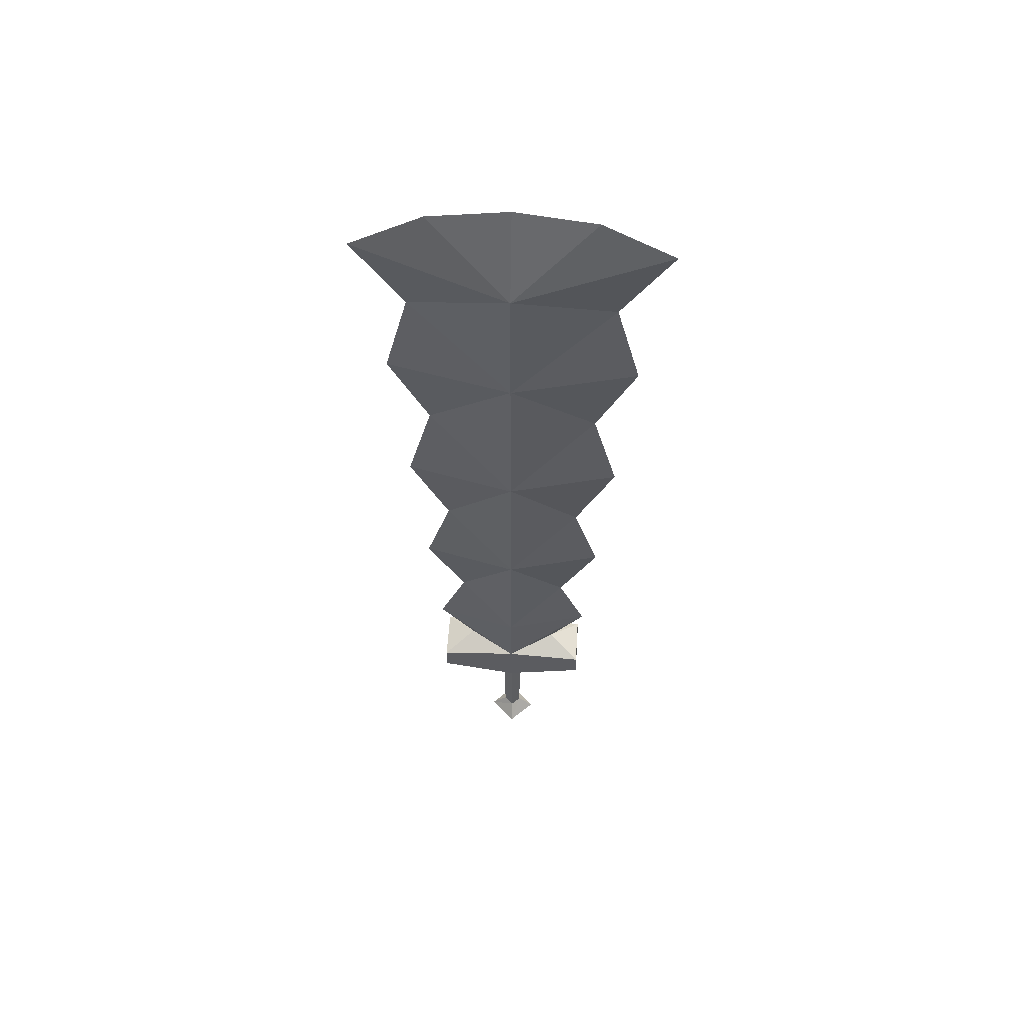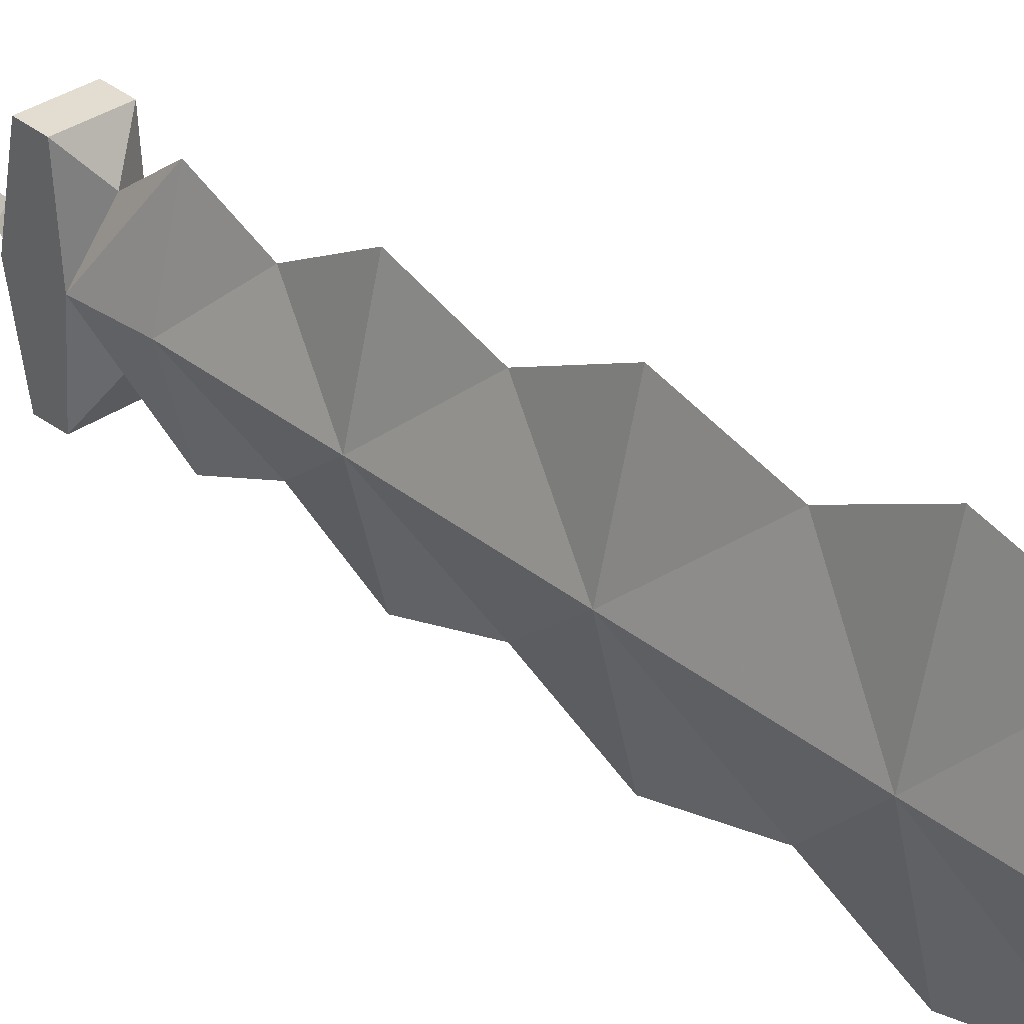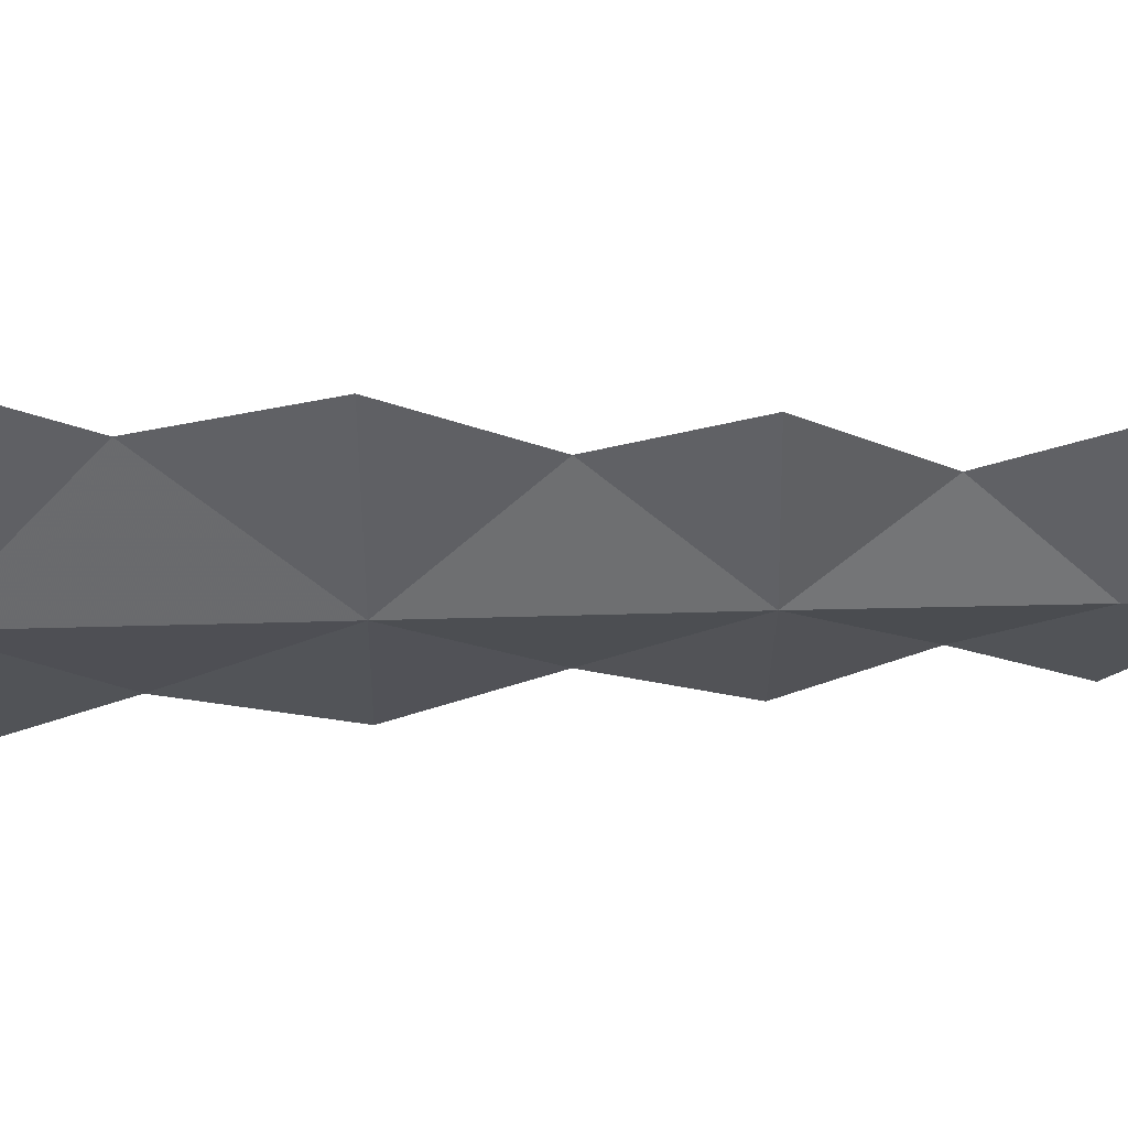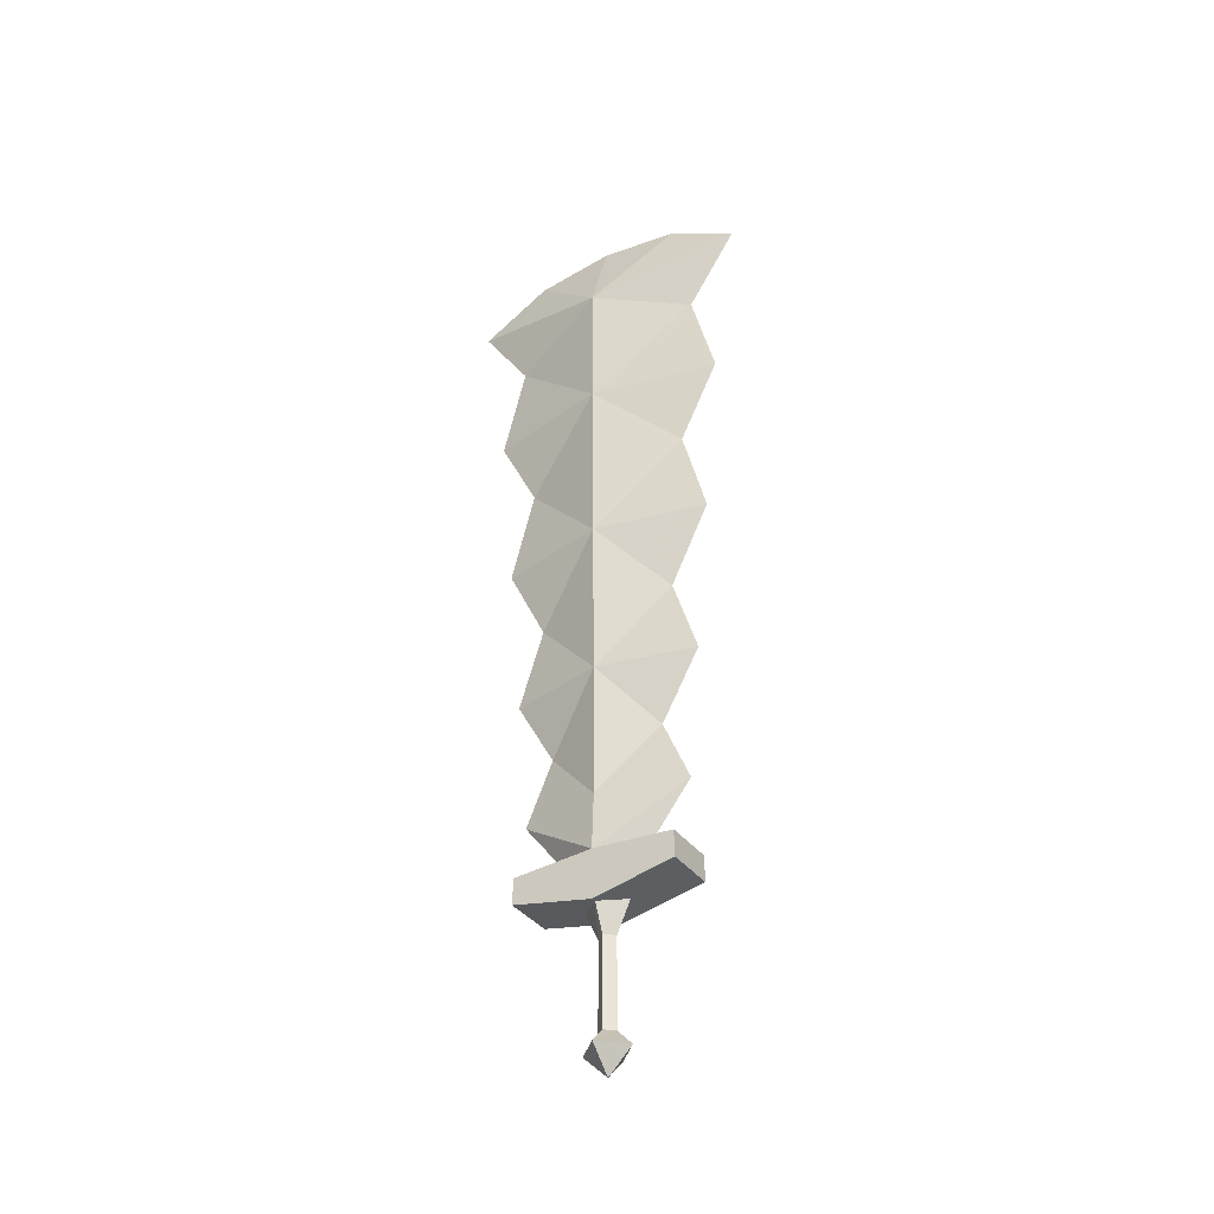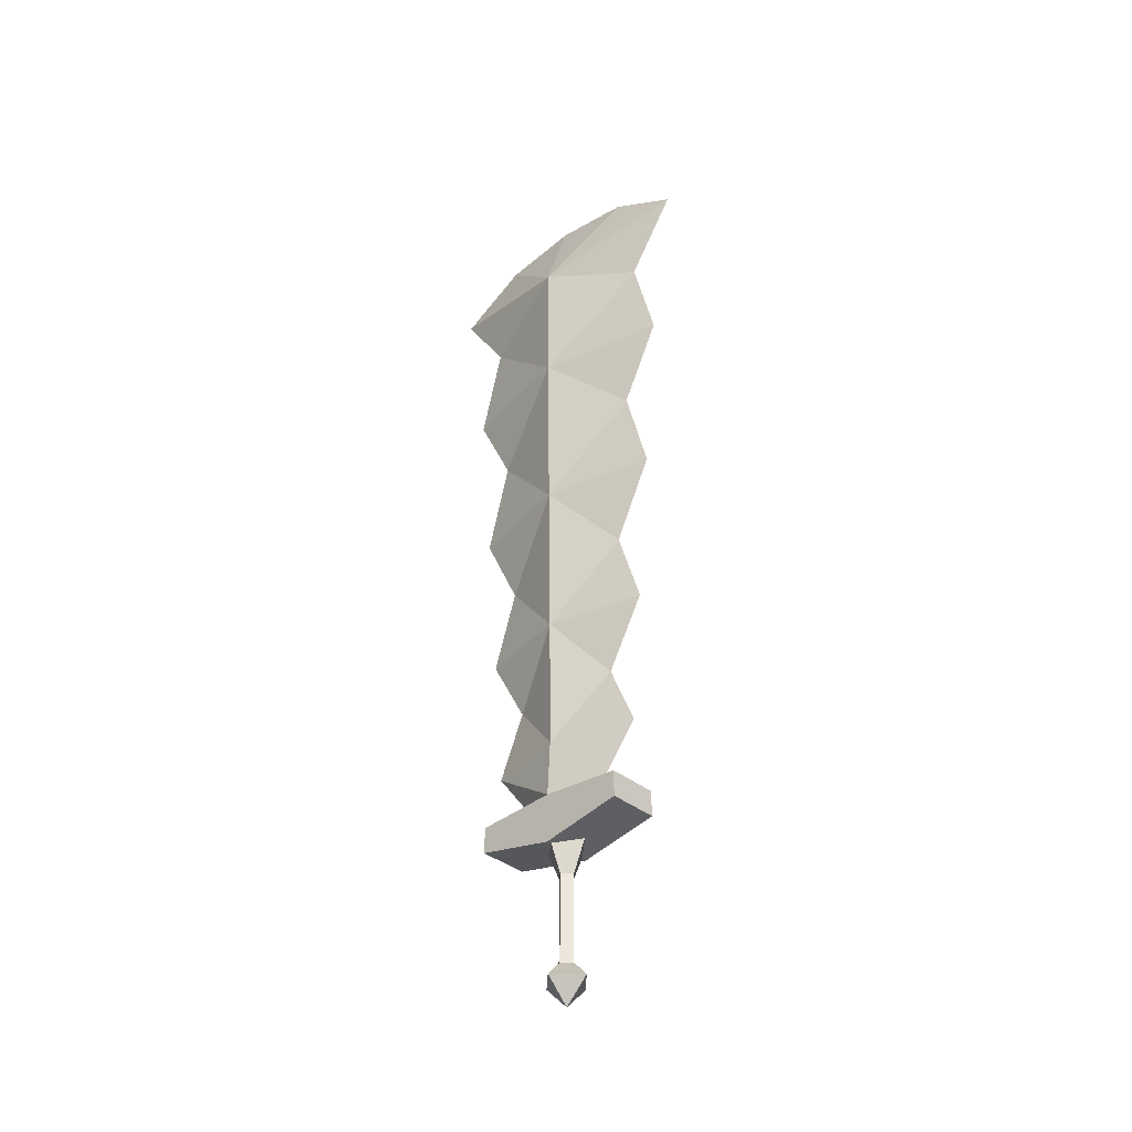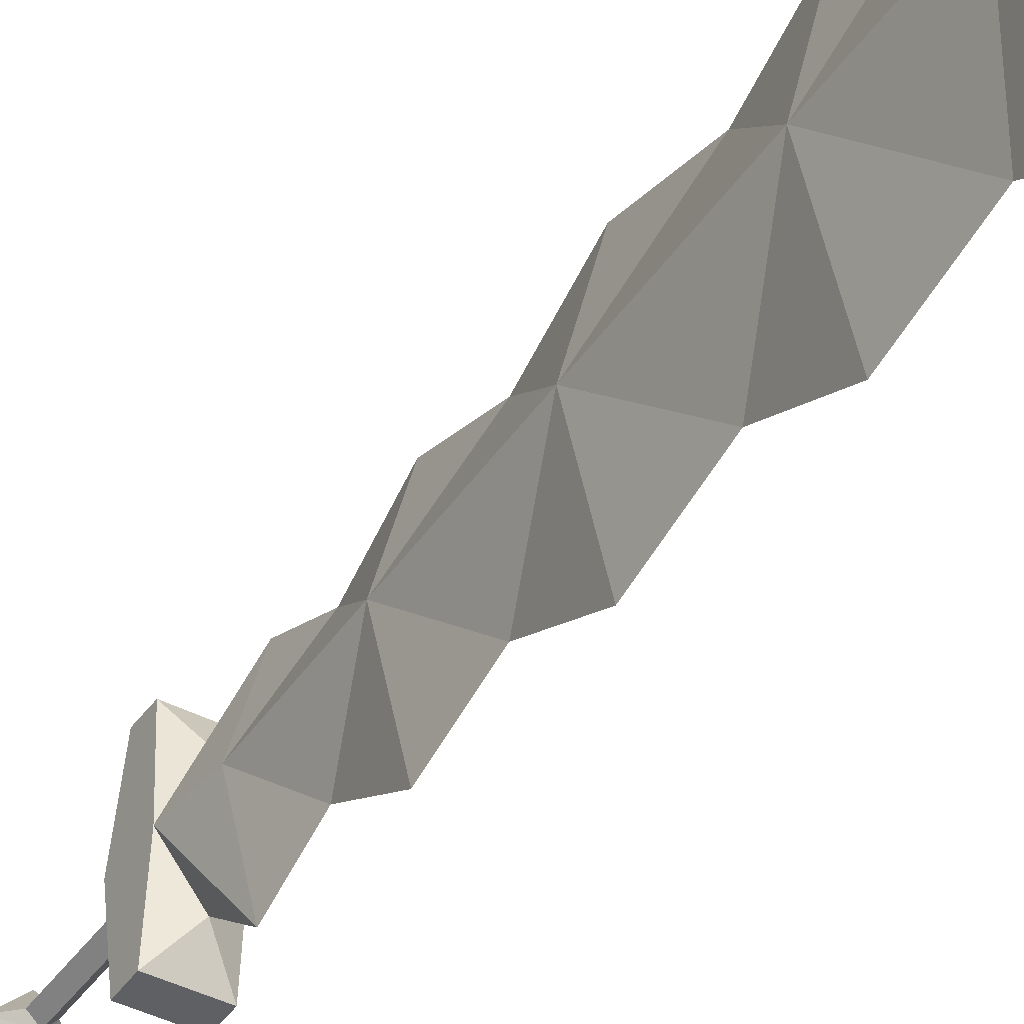
<metadata>
{"format":"obj","ext":"obj","renderer":"f3d","projection":"perspective","resolution":1024,"background":"white","views":[{"elev":55.4,"azim":-86.4,"up":"+Y"},{"elev":34.0,"azim":136.5,"up":"+Z"},{"elev":54.3,"azim":-90.8,"up":"+Z"},{"elev":-36.5,"azim":-58.4,"up":"+Y"},{"elev":-35.9,"azim":-47.3,"up":"+Y"},{"elev":-42.3,"azim":147.9,"up":"+Z"}]}
</metadata>
<code>
o MDL_cw2hsw04_1
v 0.016 0.1954 0.0412
v 0.016 0.3654 0.0412
v 0.0335 0.3654 0.0587
v 0.0335 0.1954 0.0224
v 0.0335 0.1954 0.0587
v 0.0523 0.3654 0.0399
v 0.0335 0.3654 0.0224
v 0.0523 0.1954 0.0399
v 0.0348 0.1654 -0.0076
v -0.014 0.1654 0.0412
v 0.0335 0.1192 0.0412
v 0.0823 0.1654 0.0399
v 0.0323 0.1654 0.0887
v -0.014 0.4304 0.0412
v 0.0323 0.4304 0.0887
v 0.0823 0.4304 0.0399
v 0.0348 0.4304 -0.0076
v -0.0165 0.4992 0.1987
v -0.0165 0.4154 0.0399
v -0.0165 0.4479 0.1999
v -0.0165 0.5104 0.0399
v 0.0323 0.5292 0.1349
v 0.0848 0.4479 0.1999
v 0.0848 0.4154 0.0399
v 0.0848 0.4992 0.1987
v -0.0165 0.4479 -0.1188
v 0.0848 0.5104 0.0399
v 0.0848 0.4479 -0.1188
v -0.0165 0.4992 -0.1176
v 0.0848 0.4992 -0.1176
v 0.0323 0.5292 -0.0551
v 0.0323 0.7479 -0.0738
v -0.0127 0.8842 0.0399
v -0.009 0.6229 0.0387
v 0.0323 0.8854 -0.1501
v 0.0323 0.6229 0.2074
v 0.0323 0.7479 0.1537
v 0.0323 0.6229 -0.1276
v -0.0177 1.197 0.0399
v 0.0323 1.04 0.1799
v 0.0323 1.04 -0.1001
v 0.0323 0.8854 0.2299
v 0.0323 1.199 0.2574
v 0.0323 1.38 0.2087
v 0.0323 1.199 -0.1776
v 0.0323 1.38 -0.1288
v -0.0227 1.535 0.0399
v 0.0323 1.539 0.2874
v 0.0323 1.539 -0.2076
v 0.0323 1.875 0.3387
v -0.0252 1.799 0.0399
v 0.0323 1.724 0.2387
v 0.0323 1.953 0.1974
v 0.0323 1.724 -0.1601
v 0.0323 1.874 -0.2601
v 0.0323 1.953 -0.1176
v 0.0323 1.974 0.0387
v 0.0798 0.8842 0.0399
v 0.076 0.6229 0.0387
v 0.0848 1.197 0.0399
v 0.0898 1.535 0.0399
v 0.0923 1.799 0.0399
f 1 3 2
f 2 4 1
f 3 1 5
f 5 6 3
f 4 2 7
f 7 8 4
f 8 7 6
f 6 5 8
f 9 1 4
f 1 9 10
f 11 10 9
f 12 4 8
f 8 13 12
f 12 9 4
f 8 5 13
f 11 9 12
f 12 13 11
f 10 11 13
f 13 5 10
f 1 10 5
f 2 15 14
f 14 7 2
f 15 2 3
f 3 16 15
f 7 14 17
f 17 6 7
f 6 17 16
f 16 3 6
f 18 19 20
f 19 18 21
f 22 21 18
f 20 24 23
f 23 25 20
f 18 20 25
f 25 22 18
f 24 20 19
f 19 26 24
f 23 27 25
f 27 23 24
f 28 24 26
f 26 29 28
f 30 28 29
f 29 31 30
f 27 28 30
f 28 27 24
f 32 34 33
f 33 35 32
f 36 37 34
f 34 32 38
f 38 21 34
f 36 34 21
f 21 22 36
f 33 40 39
f 39 41 33
f 35 33 41
f 33 42 40
f 42 33 37
f 34 37 33
f 39 43 44
f 43 39 40
f 45 41 39
f 39 46 45
f 46 39 47
f 44 47 39
f 47 44 48
f 49 46 47
f 50 51 52
f 51 50 53
f 51 55 54
f 54 47 51
f 52 51 47
f 47 48 52
f 51 56 55
f 56 51 57
f 53 57 51
f 21 38 31
f 31 29 21
f 19 21 29
f 29 26 19
f 54 49 47
f 58 59 32
f 32 35 58
f 38 32 59
f 59 27 38
f 31 38 27
f 27 30 31
f 60 58 41
f 41 45 60
f 40 42 58
f 58 60 40
f 43 40 60
f 60 44 43
f 41 58 35
f 37 58 42
f 58 37 59
f 36 59 37
f 59 36 27
f 22 27 36
f 61 60 46
f 46 49 61
f 46 60 45
f 44 61 48
f 61 44 60
f 53 62 57
f 62 56 57
f 56 62 55
f 54 55 62
f 52 48 61
f 61 62 52
f 50 52 62
f 62 53 50
f 61 54 62
f 54 61 49
f 27 22 25

</code>
